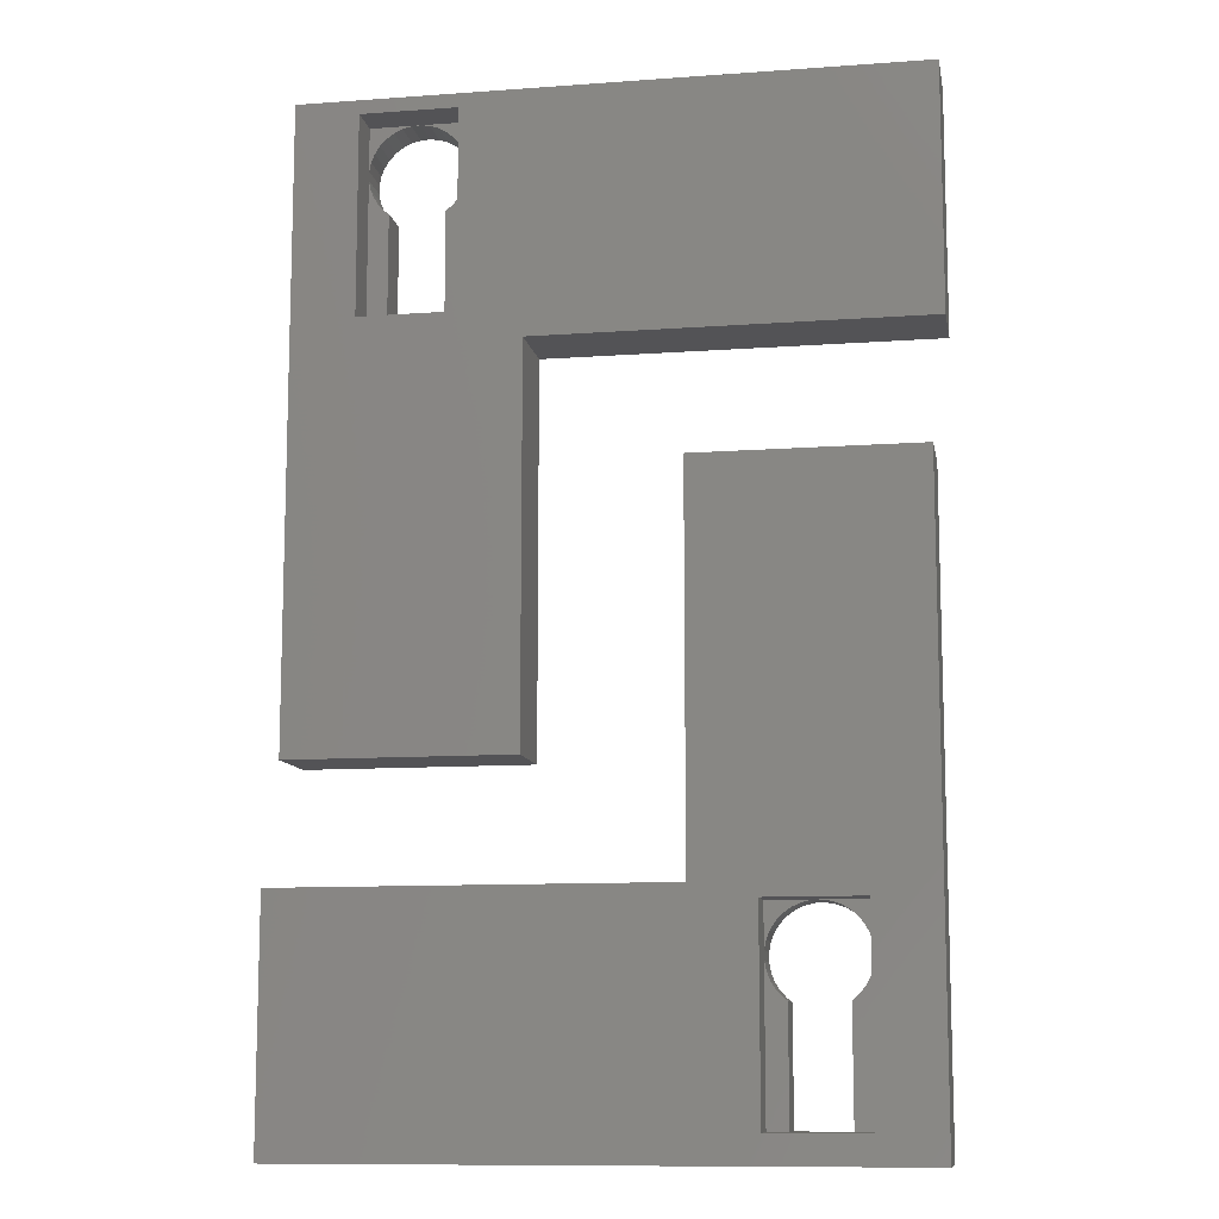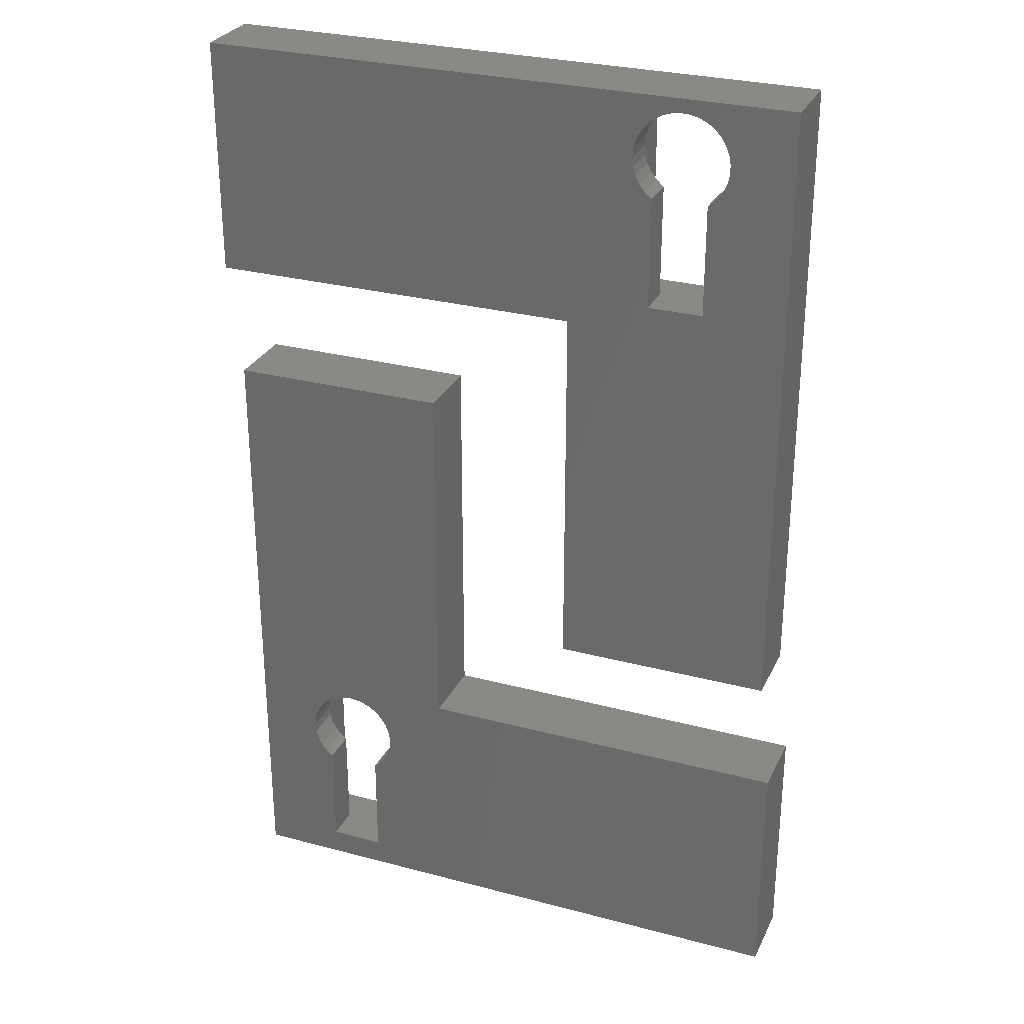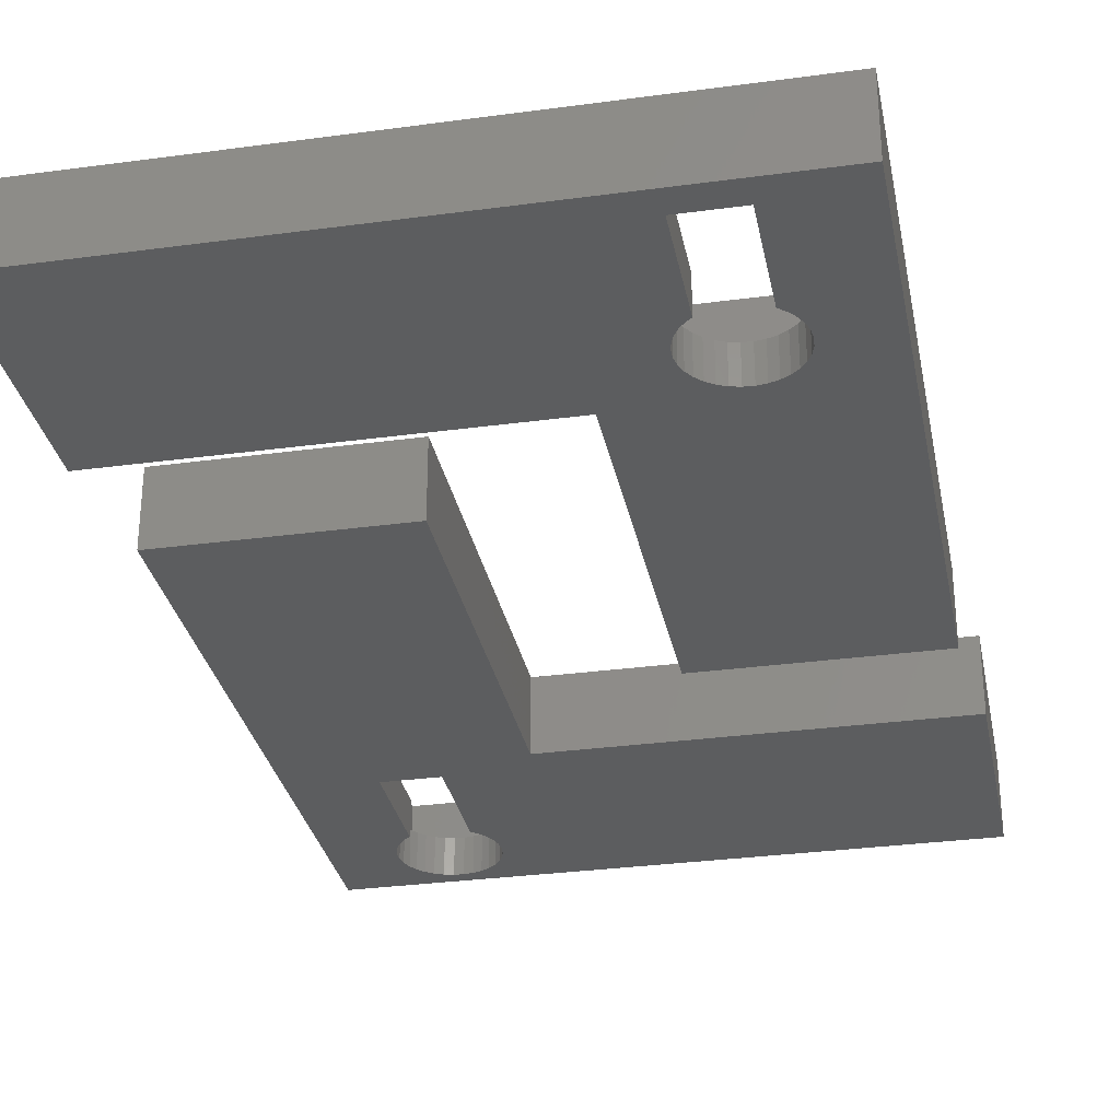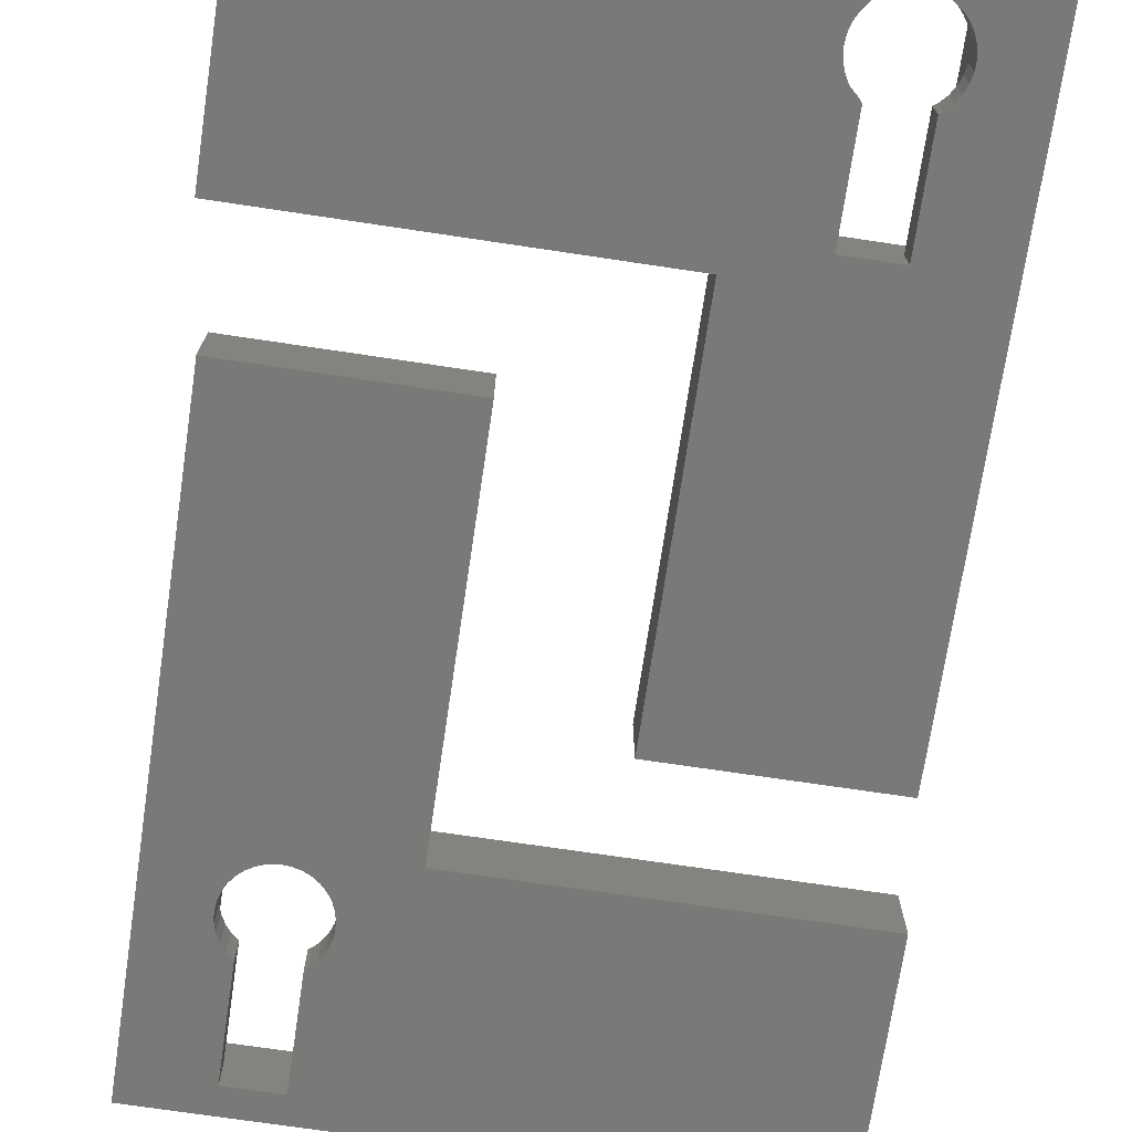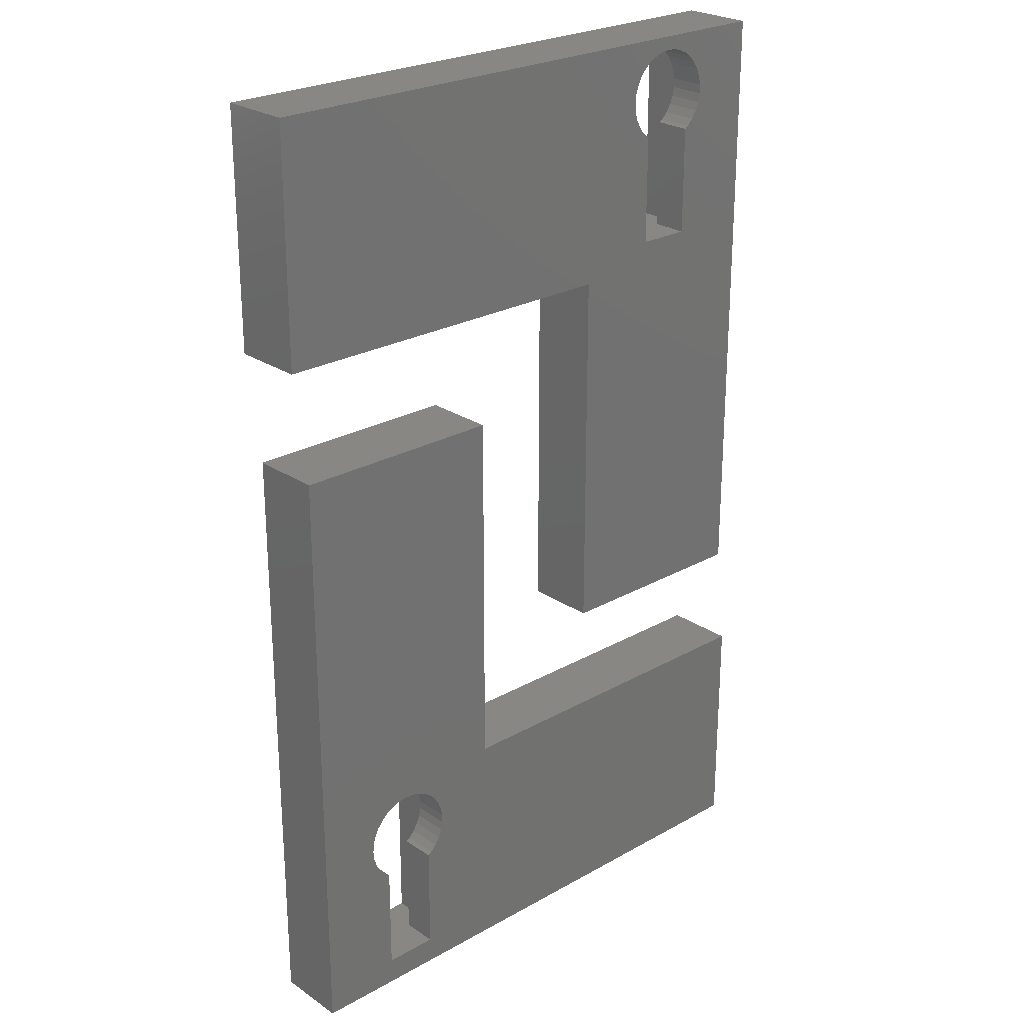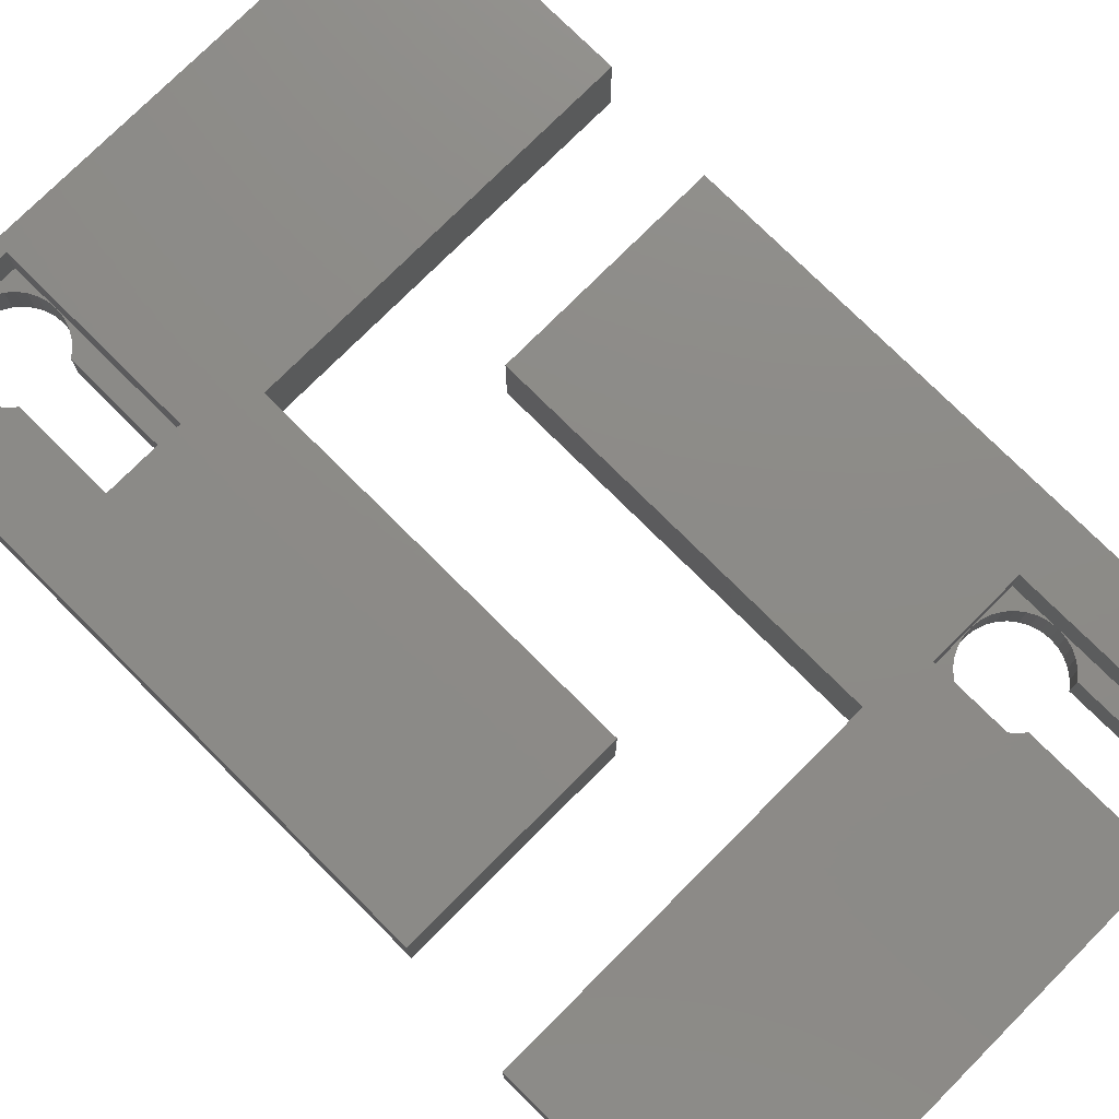
<metadata>
{"format":"stl","ext":"stl","renderer":"f3d","projection":"perspective","resolution":1024,"background":"white","views":[{"elev":-10.8,"azim":10.2,"up":"+Y"},{"elev":28.7,"azim":-158.3,"up":"+Y"},{"elev":-30.8,"azim":11.0,"up":"+Z"},{"elev":-72.1,"azim":171.5,"up":"+Z"},{"elev":24.9,"azim":137.5,"up":"+Y"},{"elev":76.3,"azim":-45.1,"up":"+Z"}]}
</metadata>
<code>
# stl→obj: 164 verts, 328 faces
v 12.6 -20.75 -2
v 12.55 -22.86 -2
v 12.6 -23.35 -2
v 12.41 -22.38 -2
v 12.19 -21.94 -2
v 11.88 -21.56 -2
v 11.51 -21.23 -2
v 11.08 -20.98 -2
v 10.61 -20.82 -2
v 10.12 -20.75 -2
v 7.412 -23.1 -2
v 7.4 -20.75 -2
v 7.412 -23.6 -2
v 7.505 -22.62 -2
v 7.689 -22.16 -2
v 7.956 -21.74 -2
v 8.297 -21.39 -2
v 8.7 -21.1 -2
v 9.15 -20.89 -2
v 9.63 -20.78 -2
v 7.4 -31.5 -2
v 8.5 -25.46 -2
v 8.297 -25.31 -2
v 7.956 -24.96 -2
v 7.689 -24.54 -2
v 7.505 -24.08 -2
v 8.5 -31.5 -2
v 12.55 -23.84 -2
v 12.6 -31.5 -2
v 12.41 -24.32 -2
v 12.19 -24.76 -2
v 11.88 -25.14 -2
v 11.51 -25.47 -2
v 11.5 -25.47 -2
v 11.5 -31.5 -2
v 16 -33 4.041e-15
v 16 0.7 -4
v 16 0.7 -8.573e-17
v 16 -33 -4
v -16.75 -33 -4
v -16.75 -33 4.041e-15
v 12.6 -20.75 2.541e-15
v 7.4 -20.75 2.541e-15
v 4 -20 2.449e-15
v 4 0.7 -8.573e-17
v 12.6 -31.5 3.858e-15
v 7.4 -31.5 3.858e-15
v -16.75 -20 2.449e-15
v 4 -20 -4
v -16.75 -20 -4
v 11.5 -31.5 -4
v 8.5 -31.5 -4
v 12.55 -22.86 -4
v 12.6 -23.35 -4
v 12.55 -23.84 -4
v 12.41 -24.32 -4
v 12.19 -24.76 -4
v 11.88 -25.14 -4
v 11.51 -25.47 -4
v 8.297 -25.31 -4
v 8.5 -25.46 -4
v 7.956 -24.96 -4
v 7.689 -24.54 -4
v 7.505 -24.08 -4
v 7.412 -23.6 -4
v 7.412 -23.1 -4
v 12.41 -22.38 -4
v 12.19 -21.94 -4
v 11.88 -21.56 -4
v 11.51 -21.23 -4
v 11.08 -20.98 -4
v 10.61 -20.82 -4
v 10.12 -20.75 -4
v 4 0.7 -4
v 9.63 -20.78 -4
v 9.15 -20.89 -4
v 8.7 -21.1 -4
v 8.297 -21.39 -4
v 7.956 -21.74 -4
v 7.689 -22.16 -4
v 7.505 -22.62 -4
v 11.5 -25.47 -4
v -16 -13.8 -4
v -16 20 -2.449e-15
v -16 20 -4
v -16 -13.8 1.69e-15
v -7.4 19.25 -2
v -7.447 17.14 -2
v -7.4 16.65 -2
v -7.586 17.62 -2
v -7.813 18.06 -2
v -8.118 18.44 -2
v -8.492 18.77 -2
v -8.92 19.02 -2
v -9.387 19.18 -2
v -9.876 19.25 -2
v -12.59 16.9 -2
v -12.6 19.25 -2
v -12.59 16.4 -2
v -12.49 17.38 -2
v -12.31 17.84 -2
v -12.04 18.26 -2
v -11.7 18.61 -2
v -11.3 18.9 -2
v -10.85 19.11 -2
v -10.37 19.22 -2
v -12.6 8.5 -2
v -11.5 14.54 -2
v -11.7 14.69 -2
v -12.04 15.04 -2
v -12.31 15.46 -2
v -12.49 15.92 -2
v -11.5 8.5 -2
v -7.447 16.16 -2
v -7.4 8.5 -2
v -7.586 15.68 -2
v -7.813 15.24 -2
v -8.118 14.86 -2
v -8.492 14.53 -2
v -8.5 14.53 -2
v -8.5 8.5 -2
v -4 7 -4
v 16.75 7 -8.573e-16
v -4 7 -8.573e-16
v 16.75 7 -4
v 16.75 20 -2.449e-15
v -7.4 8.5 -1.041e-15
v -7.4 19.25 -2.357e-15
v -12.6 19.25 -2.357e-15
v -12.6 8.5 -1.041e-15
v -4 -13.8 1.69e-15
v 16.75 20 -4
v -8.5 8.5 -4
v -11.5 8.5 -4
v -4 -13.8 -4
v -7.447 16.16 -4
v -7.4 16.65 -4
v -8.118 14.86 -4
v -7.586 15.68 -4
v -7.813 15.24 -4
v -8.492 14.53 -4
v -11.7 14.69 -4
v -11.5 14.54 -4
v -12.04 15.04 -4
v -12.31 15.46 -4
v -12.49 15.92 -4
v -12.59 16.4 -4
v -7.447 17.14 -4
v -7.586 17.62 -4
v -7.813 18.06 -4
v -8.118 18.44 -4
v -8.492 18.77 -4
v -8.92 19.02 -4
v -9.387 19.18 -4
v -9.876 19.25 -4
v -10.37 19.22 -4
v -10.85 19.11 -4
v -11.3 18.9 -4
v -11.7 18.61 -4
v -12.04 18.26 -4
v -12.31 17.84 -4
v -12.49 17.38 -4
v -12.59 16.9 -4
v -8.5 14.53 -4
f 1 2 3
f 1 4 2
f 1 5 4
f 1 6 5
f 1 7 6
f 1 8 7
f 1 9 8
f 1 10 9
f 11 12 13
f 14 12 11
f 15 12 14
f 16 12 15
f 17 12 16
f 18 12 17
f 19 12 18
f 20 12 19
f 10 12 20
f 12 10 1
f 21 22 23
f 21 23 24
f 21 24 25
f 21 25 26
f 21 26 13
f 22 21 27
f 21 13 12
f 28 29 3
f 30 29 28
f 31 29 30
f 32 29 31
f 33 29 32
f 34 29 33
f 29 34 35
f 36 37 38
f 37 36 39
f 40 36 41
f 36 40 39
f 38 42 36
f 38 43 42
f 44 43 45
f 45 43 38
f 46 36 42
f 47 36 46
f 43 44 47
f 41 44 48
f 47 41 36
f 44 41 47
f 49 48 44
f 48 49 50
f 47 12 43
f 12 47 21
f 3 42 1
f 46 3 29
f 3 46 42
f 12 42 43
f 42 12 1
f 51 27 35
f 27 51 52
f 35 46 29
f 46 35 47
f 27 47 35
f 47 27 21
f 53 39 54
f 39 55 54
f 39 56 55
f 39 57 56
f 39 58 57
f 51 58 39
f 58 51 59
f 39 52 51
f 52 60 61
f 52 62 60
f 52 63 62
f 49 63 52
f 63 49 64
f 65 49 66
f 64 49 65
f 40 52 39
f 40 49 52
f 49 40 50
f 39 53 37
f 67 37 53
f 68 37 67
f 69 37 68
f 70 37 69
f 71 37 70
f 72 37 71
f 73 37 72
f 74 73 75
f 49 75 76
f 49 76 77
f 49 77 78
f 49 78 79
f 49 79 80
f 49 80 81
f 49 81 66
f 75 49 74
f 73 74 37
f 59 51 82
f 55 3 54
f 3 55 28
f 13 66 11
f 66 13 65
f 75 10 20
f 10 75 73
f 58 33 32
f 33 58 59
f 23 62 24
f 62 23 60
f 68 6 69
f 6 68 5
f 57 30 56
f 30 57 31
f 56 28 55
f 28 56 30
f 58 31 57
f 31 58 32
f 59 34 33
f 34 59 82
f 25 64 26
f 64 25 63
f 24 63 25
f 63 24 62
f 26 65 13
f 65 26 64
f 61 23 22
f 23 61 60
f 73 9 10
f 9 73 72
f 71 7 8
f 7 71 70
f 78 18 17
f 18 78 77
f 76 20 19
f 20 76 75
f 15 79 16
f 79 15 80
f 16 78 17
f 78 16 79
f 11 81 14
f 81 11 66
f 54 2 53
f 2 54 3
f 72 8 9
f 8 72 71
f 70 6 7
f 6 70 69
f 67 5 68
f 5 67 4
f 53 4 67
f 4 53 2
f 77 19 18
f 19 77 76
f 14 80 15
f 80 14 81
f 27 61 22
f 61 27 52
f 51 34 82
f 34 51 35
f 40 48 50
f 48 40 41
f 49 45 74
f 45 49 44
f 37 45 38
f 45 37 74
f 83 84 85
f 84 83 86
f 87 88 89
f 87 90 88
f 87 91 90
f 87 92 91
f 87 93 92
f 87 94 93
f 87 95 94
f 87 96 95
f 97 98 99
f 100 98 97
f 101 98 100
f 102 98 101
f 103 98 102
f 104 98 103
f 105 98 104
f 106 98 105
f 96 98 106
f 98 96 87
f 107 108 109
f 107 109 110
f 107 110 111
f 107 111 112
f 107 112 99
f 108 107 113
f 107 99 98
f 114 115 89
f 116 115 114
f 117 115 116
f 118 115 117
f 119 115 118
f 120 115 119
f 115 120 121
f 122 123 124
f 123 122 125
f 126 124 123
f 127 124 128
f 126 128 124
f 84 128 126
f 129 84 130
f 128 84 129
f 130 124 127
f 86 124 130
f 124 86 131
f 86 130 84
f 132 84 126
f 84 132 85
f 130 98 129
f 98 130 107
f 89 128 87
f 127 89 115
f 89 127 128
f 98 128 129
f 128 98 87
f 133 113 121
f 113 133 134
f 121 127 115
f 127 121 130
f 113 130 121
f 130 113 107
f 133 122 135
f 122 136 137
f 138 122 133
f 122 139 136
f 122 140 139
f 122 138 140
f 138 133 141
f 135 134 133
f 134 142 143
f 134 144 142
f 134 145 144
f 85 145 134
f 145 85 146
f 146 85 147
f 85 134 83
f 83 134 135
f 122 132 125
f 137 132 122
f 148 132 137
f 149 132 148
f 150 132 149
f 151 132 150
f 152 132 151
f 153 132 152
f 154 132 153
f 155 132 154
f 155 85 132
f 156 85 155
f 157 85 156
f 158 85 157
f 159 85 158
f 160 85 159
f 161 85 160
f 162 85 161
f 163 85 162
f 147 85 163
f 141 133 164
f 136 89 137
f 89 136 114
f 99 163 97
f 163 99 147
f 156 96 106
f 96 156 155
f 138 119 118
f 119 138 141
f 109 144 110
f 144 109 142
f 150 92 151
f 92 150 91
f 140 116 139
f 116 140 117
f 139 114 136
f 114 139 116
f 138 117 140
f 117 138 118
f 141 120 119
f 120 141 164
f 111 146 112
f 146 111 145
f 110 145 111
f 145 110 144
f 112 147 99
f 147 112 146
f 143 109 108
f 109 143 142
f 155 95 96
f 95 155 154
f 153 93 94
f 93 153 152
f 159 104 103
f 104 159 158
f 157 106 105
f 106 157 156
f 101 160 102
f 160 101 161
f 102 159 103
f 159 102 160
f 97 162 100
f 162 97 163
f 137 88 148
f 88 137 89
f 154 94 95
f 94 154 153
f 152 92 93
f 92 152 151
f 149 91 150
f 91 149 90
f 148 90 149
f 90 148 88
f 158 105 104
f 105 158 157
f 100 161 101
f 161 100 162
f 113 143 108
f 143 113 134
f 133 120 164
f 120 133 121
f 123 132 126
f 132 123 125
f 131 122 124
f 122 131 135
f 83 131 86
f 131 83 135

</code>
